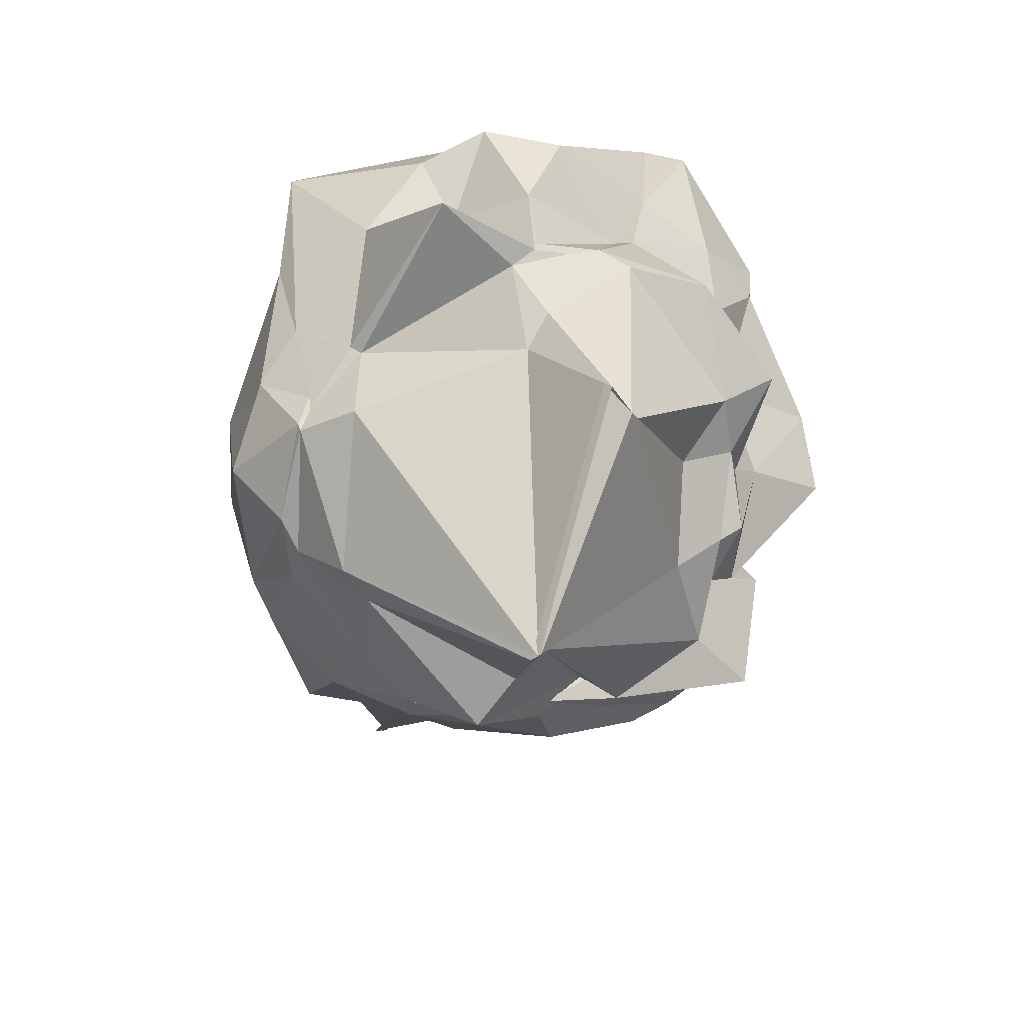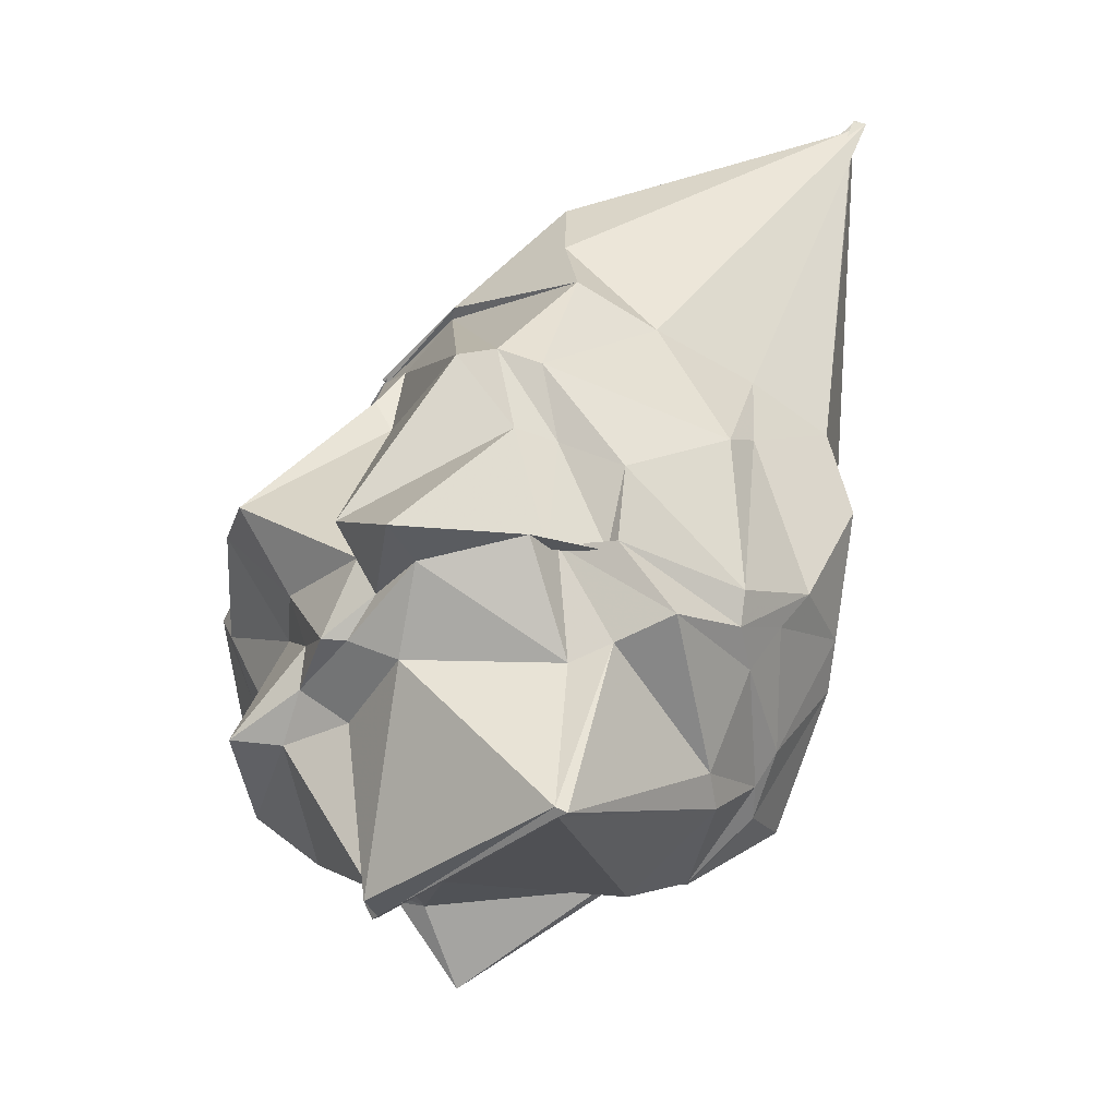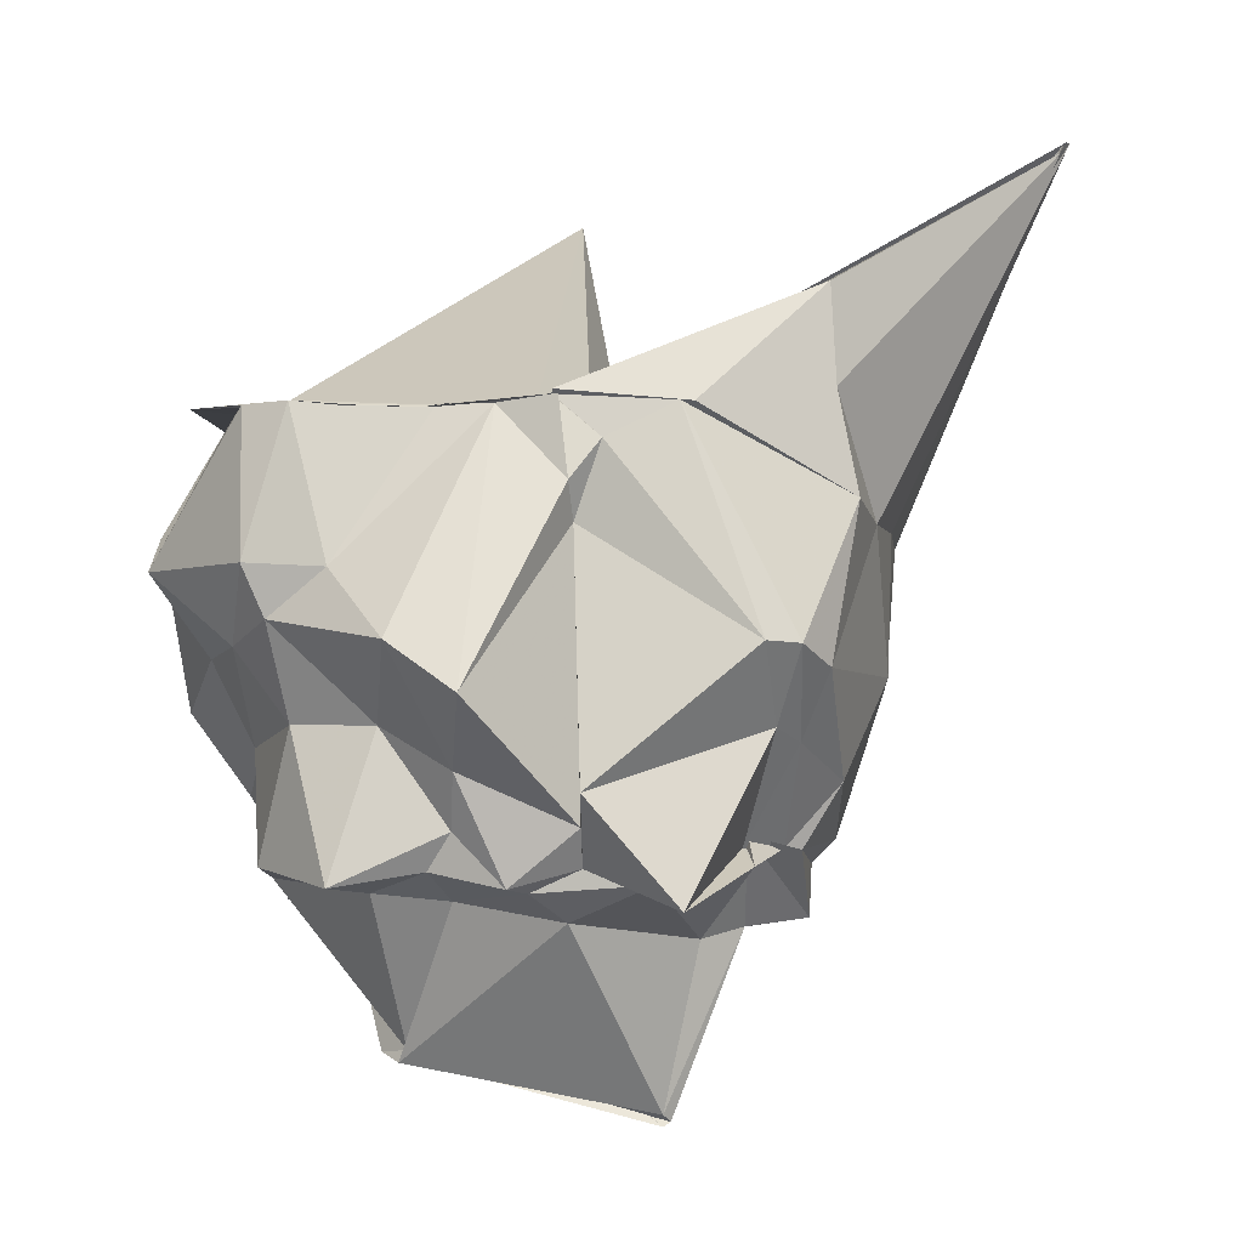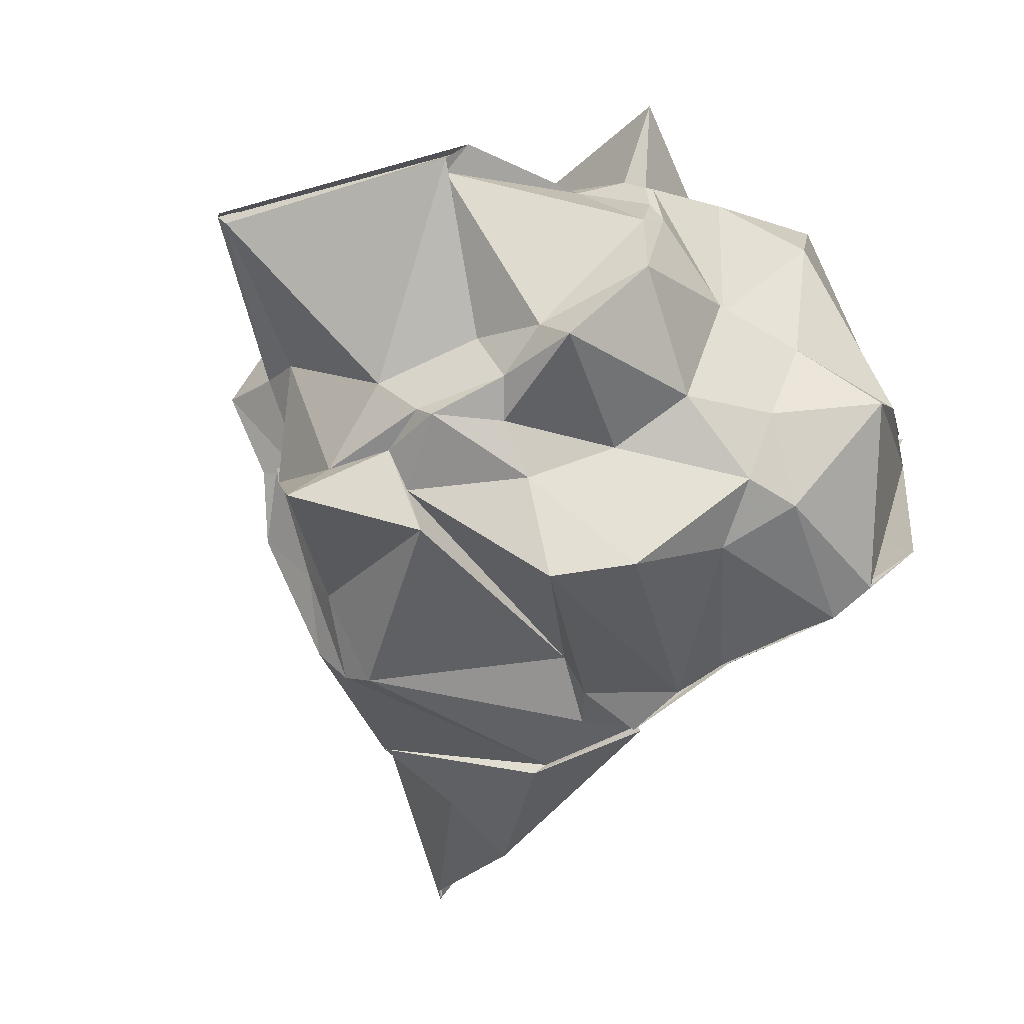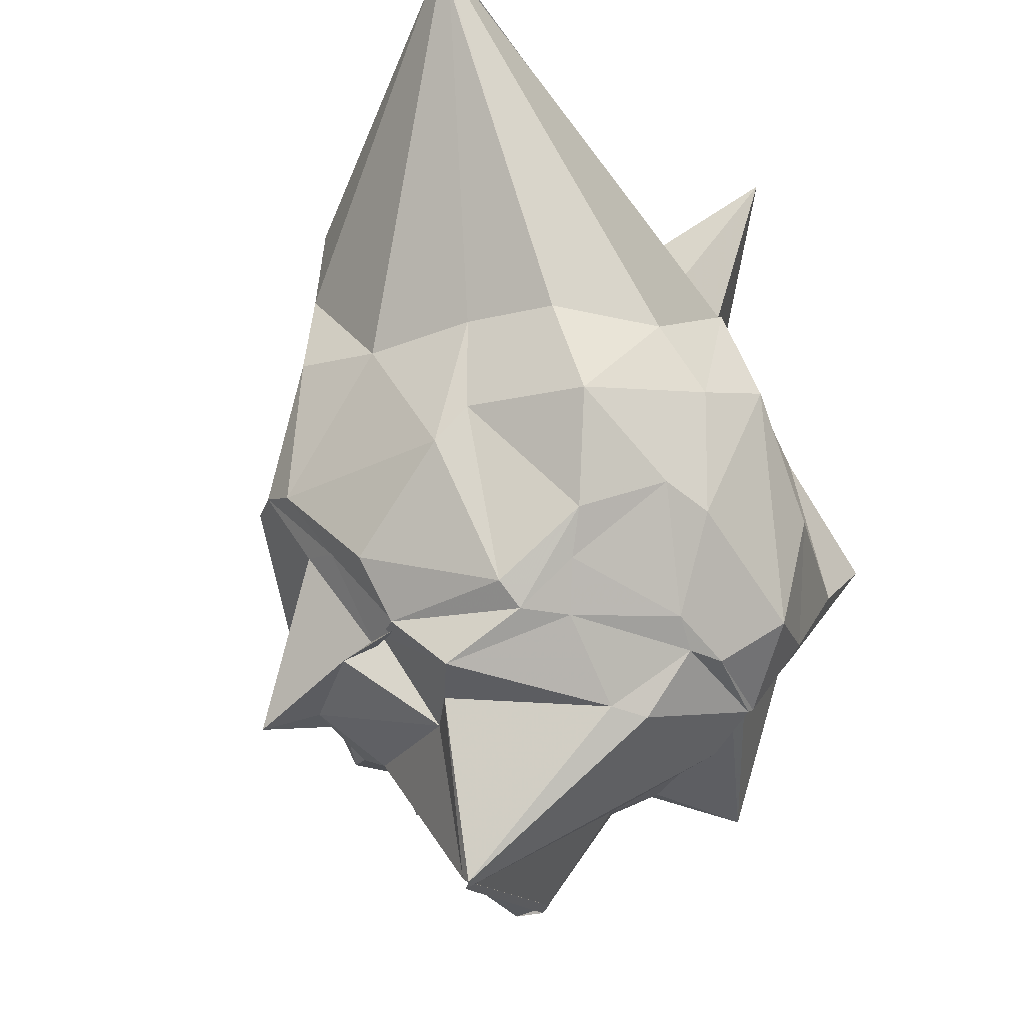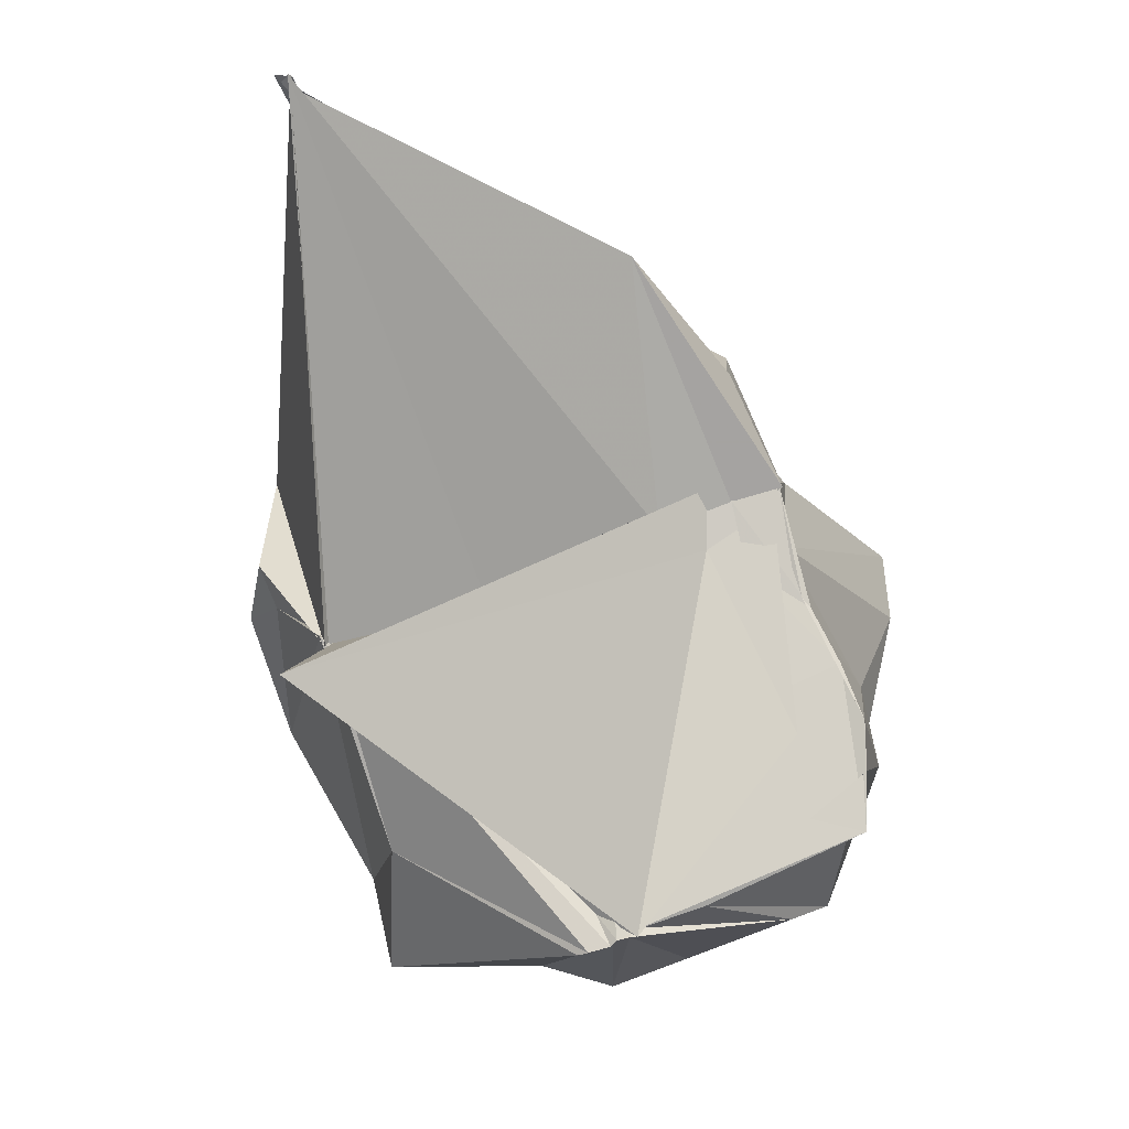
<metadata>
{"format":"obj","ext":"obj","renderer":"f3d","projection":"perspective","resolution":1024,"background":"white","views":[{"elev":-78.8,"azim":-99.0,"up":"+Z"},{"elev":-54.1,"azim":53.9,"up":"+Z"},{"elev":-2.8,"azim":7.9,"up":"+Z"},{"elev":-60.5,"azim":-146.3,"up":"+Y"},{"elev":-30.6,"azim":115.5,"up":"+Z"},{"elev":79.8,"azim":-109.6,"up":"+Z"}]}
</metadata>
<code>
v -1.472 -0.5736 0.9799
v -2.124 -0.2844 -1.487
v 0.619 0.4867 2.21
v 0.5967 0.4207 2.197
v 0.5903 0.431 2.194
v -1.344 1.049 1.093
v -1.342 1.005 1.058
v -1.324 1.005 1.051
v -1.37 1.027 1.068
v -2.871 0.4503 1.013
v -2.871 0.4741 0.9875
v -2.86 0.3575 1.003
v -2.836 0.2534 0.9941
v -2.852 -0.0605 0.9912
v -2.559 -0.8731 1
v -2.359 -0.9385 1.007
v -1.796 -0.877 0.9865
v -1.313 -0.9503 1.015
v -1.338 -0.9444 1.009
v -1.34 -0.9347 1.014
v -0.7981 -0.9245 0.9811
v -0.2824 -0.6741 1.058
v -0.1199 0.2454 0.5639
v -0.1252 0.6714 0.5289
v -0.5045 1.038 0.5417
v -0.869 1.214 0.7752
v -1.039 1.206 0.6373
v -1.297 1.056 1.094
v -2.192 1.076 0.718
v -2.865 0.4944 0.99
v -2.867 0.3429 0.9845
v -2.869 0.2709 1.019
v -3.014 -0.4182 0.5193
v -3.01 -0.597 0.3761
v -2.522 -1.016 0.3826
v -2.172 -1.068 0.3606
v -1.568 -0.8847 0.9904
v -1.263 -1.025 0.68
v -1.145 -0.9494 0.8457
v -0.8568 -0.8943 0.9885
v -0.1956 -0.6714 0.63
v -0.1526 -0.2694 0.5596
v -0.1445 0.2346 0.1198
v -0.1623 0.805 0.07314
v -0.6979 1.177 0.2558
v -0.9958 1.342 0.3786
v -1.466 1.361 -0.07639
v -2.212 1.224 -0.08512
v -2.623 1.256 0.2555
v -2.825 0.6414 -0.08901
v -3.016 0.3764 -0.07291
v -3.011 0.01763 -0.1684
v -2.802 -0.4159 0.03682
v -2.619 -0.7604 0.07382
v -2.427 -1.007 0.1667
v -1.898 -1.347 0.07518
v -1.6 -1.447 -0.1244
v -1.258 -0.9291 0.5276
v -0.5223 -1.068 0.07426
v -0.3944 -0.948 0.0676
v -0.2983 -0.7831 -0.01863
v -0.1279 0.0819 -0.03246
v -0.3724 0.6795 -0.3983
v -0.5817 1.016 -0.2433
v -0.7816 1.129 -0.3216
v -1.352 1.266 -0.6473
v -1.749 1.203 -0.5612
v -2.004 1.083 -0.4787
v -2.497 0.8406 -0.2945
v -2.603 0.4501 -0.2953
v -2.785 0.1342 -0.5136
v -2.609 -0.2948 -0.2468
v -2.63 -0.3785 -0.3168
v -2.375 -0.8234 -0.2298
v -2.01 -0.9189 -0.2345
v -1.682 -1.111 -0.4067
v -1.209 -1.062 -0.6155
v -1.191 -1.193 -0.4847
v -0.5077 -0.7735 -0.2423
v -0.4295 -0.6065 -0.2985
v -0.2813 -0.373 -0.447
v -0.3561 0.296 -0.6887
v -0.4801 0.5951 -0.5823
v -0.9297 0.9224 -0.736
v -1.209 1.005 -0.8515
v -1.655 0.9869 -0.8961
v -1.767 0.9587 -0.7993
v -2.01 0.8152 -0.7424
v -2.721 0.5011 -0.9609
v -2.571 0.0739 -0.7931
v -2.597 0.06156 -0.7746
v -2.607 -0.2102 -0.73
v -2.531 -0.6997 -0.7794
v -2.176 -1.055 -0.8457
v -1.71 -0.9898 -0.6326
v -1.493 -1.038 -0.8468
v -1.218 -0.9538 -0.7707
v -0.8132 -1.165 -0.92
v -0.6645 -0.4886 -0.7038
v -0.5196 -0.2911 -0.71
v -0.4491 -0.2901 -0.7151
v -0.4593 0.3485 -0.7897
v 0.5972 0.47 2.176
v 0.6073 0.435 2.205
v -1.343 1.035 1.071
v -1.329 1.04 1.088
v -1.325 1.023 1.077
v -1.35 1.023 1.053
v -2.878 0.3568 1.007
v -2.863 0.3248 1.02
v -2.848 0.2366 1.005
v -2.791 -0.783 0.9975
v -2.104 -0.9316 0.9855
v -1.846 -0.8977 0.9779
v -1.331 -0.9392 1.014
v -1.336 -0.958 1.031
v -0.3073 -0.6488 1.468
v -1.324 -0.4185 0.983
v -1.391 0.3614 0.9732
v -1.328 1.004 1.027
v -2.081 0.671 0.9955
v -2.737 0.3668 0.9843
v -2.439 0.2123 0.9785
v -2.139 -0.5244 0.9902
v -1.596 -0.704 0.9767
v -1.314 -0.7401 1.002
v -1.318 -0.7379 1
v -1.232 -0.6639 1.004
v -1.547 1.207 2.041
v -2.878 0.2417 1.031
v -2.322 -0.6569 1.016
v -1.394 -0.896 0.9902
v -0.6158 0.5216 -0.7876
v -1.073 0.9095 -0.8388
v -1.632 0.9717 -0.9135
v -1.72 0.9465 -0.8511
v -1.996 0.7615 -0.7774
v -2.489 0.1602 -0.8353
v -2.571 -0.07519 -0.7722
v -2.562 -0.3532 -0.8334
v -2.049 -0.863 -0.8703
v -1.814 -0.9388 -0.7861
v -1.425 -0.9512 -0.8649
v -0.9477 -0.938 -0.83
v -0.605 -0.6204 -0.7705
v -0.6478 -0.4475 -0.6557
v -0.4429 -0.00641 -0.9943
v -0.9608 0.5621 -1.095
v -1.081 0.687 -1.122
v -1.773 0.7438 -1.026
v -2.16 0.04074 -1.038
v -2.325 -0.02402 -0.9738
v -1.996 -0.4209 -1.503
v -1.756 -0.7219 -0.906
v -1.302 -0.7724 -0.9829
v -0.8551 -0.2467 -1.07
v -0.6906 -0.1378 -1.024
v -0.9848 -0.1549 -1.798
v -1.011 -0.1826 -1.816
v -2.122 -0.3168 -1.521
v -2.032 -0.4155 -1.554
v -1.011 -0.1963 -1.767
f 3 23 4
f 4 23 24
f 4 24 5
f 5 24 25
f 5 25 6
f 6 25 26
f 6 26 7
f 7 26 27
f 7 27 8
f 8 27 28
f 8 28 9
f 9 28 29
f 9 29 10
f 10 29 30
f 10 30 11
f 11 30 31
f 11 31 12
f 12 31 32
f 12 32 13
f 13 32 33
f 13 33 14
f 14 33 34
f 14 34 15
f 15 34 35
f 15 35 16
f 16 35 36
f 16 36 17
f 17 36 37
f 17 37 18
f 18 37 38
f 18 38 19
f 19 38 39
f 19 39 20
f 20 39 40
f 20 40 21
f 21 40 41
f 21 41 22
f 22 41 42
f 22 42 3
f 3 42 23
f 23 43 24
f 24 43 44
f 24 44 25
f 25 44 45
f 25 45 26
f 26 45 46
f 26 46 27
f 27 46 47
f 27 47 28
f 28 47 48
f 28 48 29
f 29 48 49
f 29 49 30
f 30 49 50
f 30 50 31
f 31 50 51
f 31 51 32
f 32 51 52
f 32 52 33
f 33 52 53
f 33 53 34
f 34 53 54
f 34 54 35
f 35 54 55
f 35 55 36
f 36 55 56
f 36 56 37
f 37 56 57
f 37 57 38
f 38 57 58
f 38 58 39
f 39 58 59
f 39 59 40
f 40 59 60
f 40 60 41
f 41 60 61
f 41 61 42
f 42 61 62
f 42 62 23
f 23 62 43
f 43 63 44
f 44 63 64
f 44 64 45
f 45 64 65
f 45 65 46
f 46 65 66
f 46 66 47
f 47 66 67
f 47 67 48
f 48 67 68
f 48 68 49
f 49 68 69
f 49 69 50
f 50 69 70
f 50 70 51
f 51 70 71
f 51 71 52
f 52 71 72
f 52 72 53
f 53 72 73
f 53 73 54
f 54 73 74
f 54 74 55
f 55 74 75
f 55 75 56
f 56 75 76
f 56 76 57
f 57 76 77
f 57 77 58
f 58 77 78
f 58 78 59
f 59 78 79
f 59 79 60
f 60 79 80
f 60 80 61
f 61 80 81
f 61 81 62
f 62 81 82
f 62 82 43
f 43 82 63
f 63 83 64
f 64 83 84
f 64 84 65
f 65 84 85
f 65 85 66
f 66 85 86
f 66 86 67
f 67 86 87
f 67 87 68
f 68 87 88
f 68 88 69
f 69 88 89
f 69 89 70
f 70 89 90
f 70 90 71
f 71 90 91
f 71 91 72
f 72 91 92
f 72 92 73
f 73 92 93
f 73 93 74
f 74 93 94
f 74 94 75
f 75 94 95
f 75 95 76
f 76 95 96
f 76 96 77
f 77 96 97
f 77 97 78
f 78 97 98
f 78 98 79
f 79 98 99
f 79 99 80
f 80 99 100
f 80 100 81
f 81 100 101
f 81 101 82
f 82 101 102
f 82 102 63
f 63 102 83
f 103 104 118
f 104 119 118
f 104 105 119
f 105 120 119
f 105 106 120
f 106 107 120
f 107 121 120
f 107 108 121
f 108 122 121
f 108 109 122
f 109 110 122
f 110 123 122
f 110 111 123
f 111 124 123
f 111 112 124
f 112 113 124
f 113 125 124
f 113 114 125
f 114 126 125
f 114 115 126
f 115 116 126
f 116 127 126
f 116 117 127
f 117 118 127
f 117 103 118
f 118 119 128
f 119 129 128
f 119 120 129
f 120 121 129
f 121 130 129
f 121 122 130
f 122 123 130
f 123 131 130
f 123 124 131
f 124 125 131
f 125 132 131
f 125 126 132
f 126 127 132
f 127 128 132
f 127 118 128
f 133 148 134
f 134 148 149
f 134 149 135
f 135 149 150
f 135 150 136
f 136 150 137
f 137 150 151
f 137 151 138
f 138 151 152
f 138 152 139
f 139 152 140
f 140 152 153
f 140 153 141
f 141 153 154
f 141 154 142
f 142 154 143
f 143 154 155
f 143 155 144
f 144 155 156
f 144 156 145
f 145 156 146
f 146 156 157
f 146 157 147
f 147 157 148
f 147 148 133
f 148 158 149
f 149 158 159
f 149 159 150
f 150 159 151
f 151 159 160
f 151 160 152
f 152 160 153
f 153 160 161
f 153 161 154
f 154 161 155
f 155 161 162
f 155 162 156
f 156 162 157
f 157 162 158
f 157 158 148
f 3 4 103
f 103 4 104
f 4 5 104
f 104 5 105
f 5 6 105
f 105 6 106
f 6 7 106
f 7 8 106
f 106 8 107
f 8 9 107
f 107 9 108
f 9 10 108
f 108 10 109
f 10 11 109
f 11 12 109
f 109 12 110
f 12 13 110
f 110 13 111
f 13 14 111
f 111 14 112
f 14 15 112
f 15 16 112
f 112 16 113
f 16 17 113
f 113 17 114
f 17 18 114
f 114 18 115
f 18 19 115
f 19 20 115
f 115 20 116
f 20 21 116
f 116 21 117
f 21 22 117
f 117 22 103
f 22 3 103
f 83 133 84
f 84 133 134
f 84 134 85
f 85 134 135
f 85 135 86
f 86 135 136
f 86 136 87
f 87 136 88
f 88 136 137
f 88 137 89
f 89 137 138
f 89 138 90
f 90 138 139
f 90 139 91
f 91 139 92
f 92 139 140
f 92 140 93
f 93 140 141
f 93 141 94
f 94 141 142
f 94 142 95
f 95 142 96
f 96 142 143
f 96 143 97
f 97 143 144
f 97 144 98
f 98 144 145
f 98 145 99
f 99 145 100
f 100 145 146
f 100 146 101
f 101 146 147
f 101 147 102
f 102 147 133
f 102 133 83
f 128 129 1
f 129 130 1
f 130 131 1
f 131 132 1
f 132 128 1
f 159 158 2
f 160 159 2
f 161 160 2
f 162 161 2
f 158 162 2

</code>
